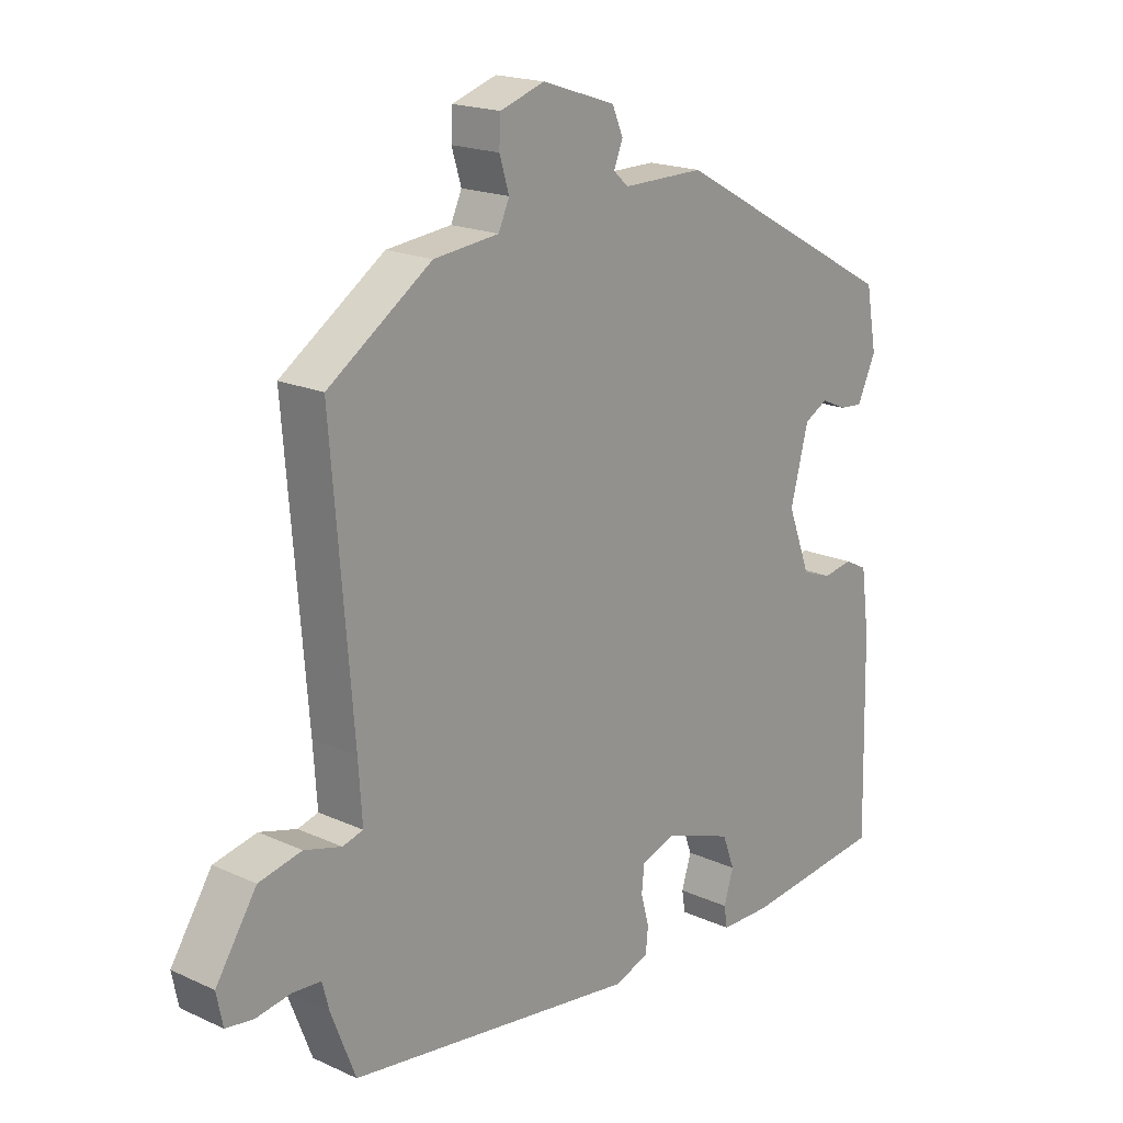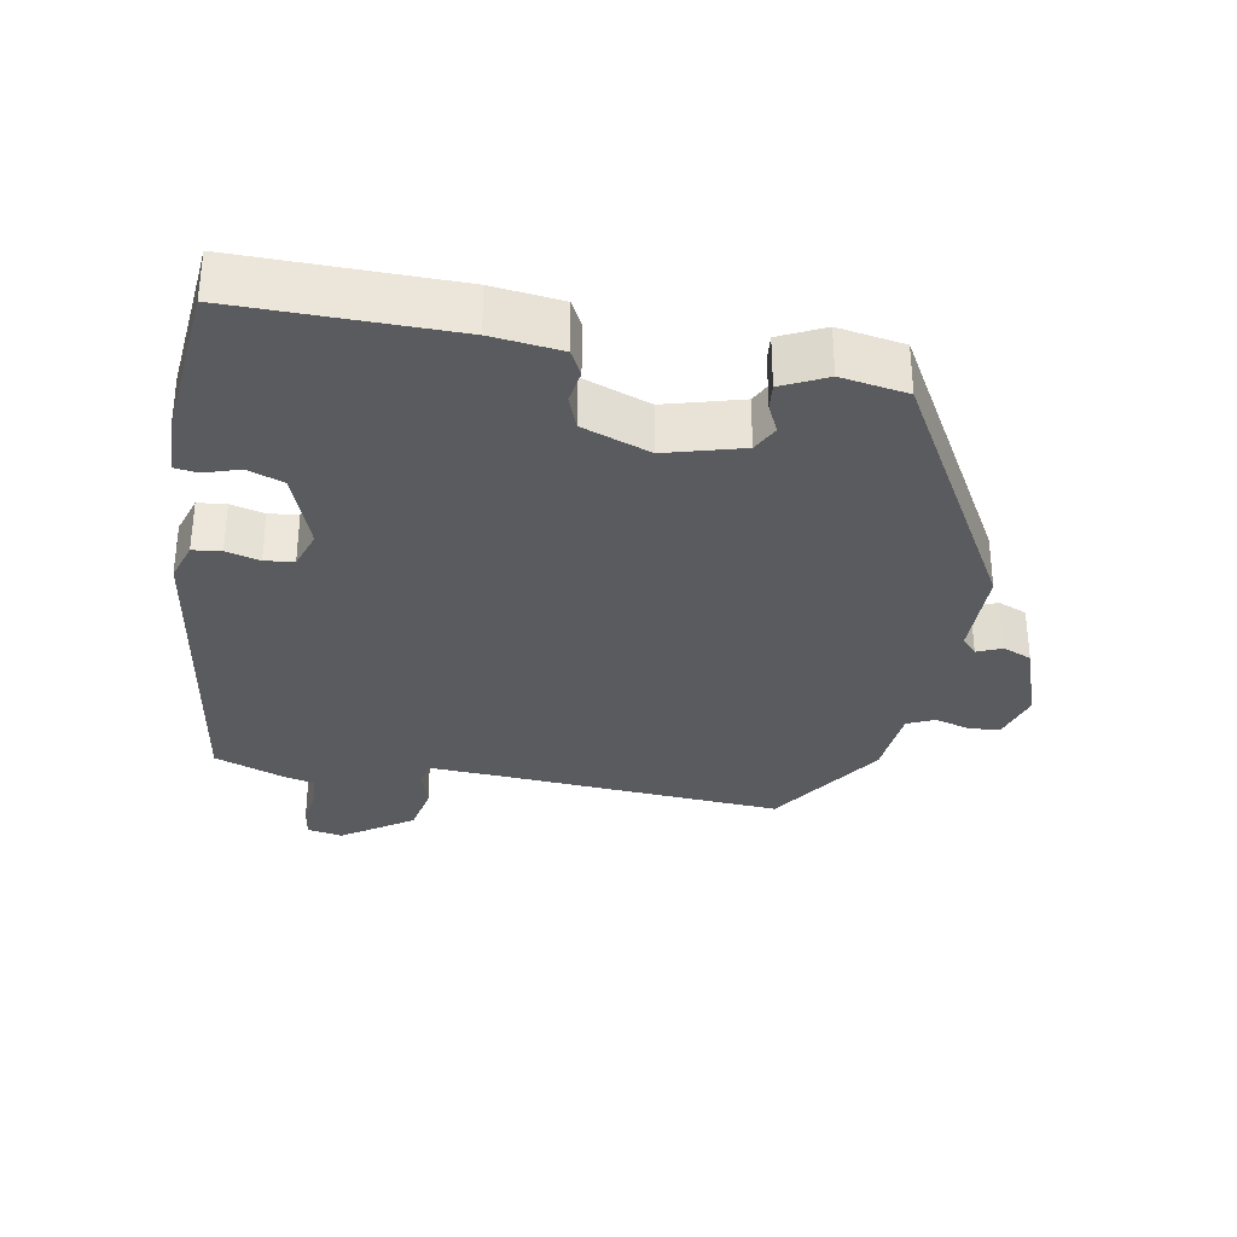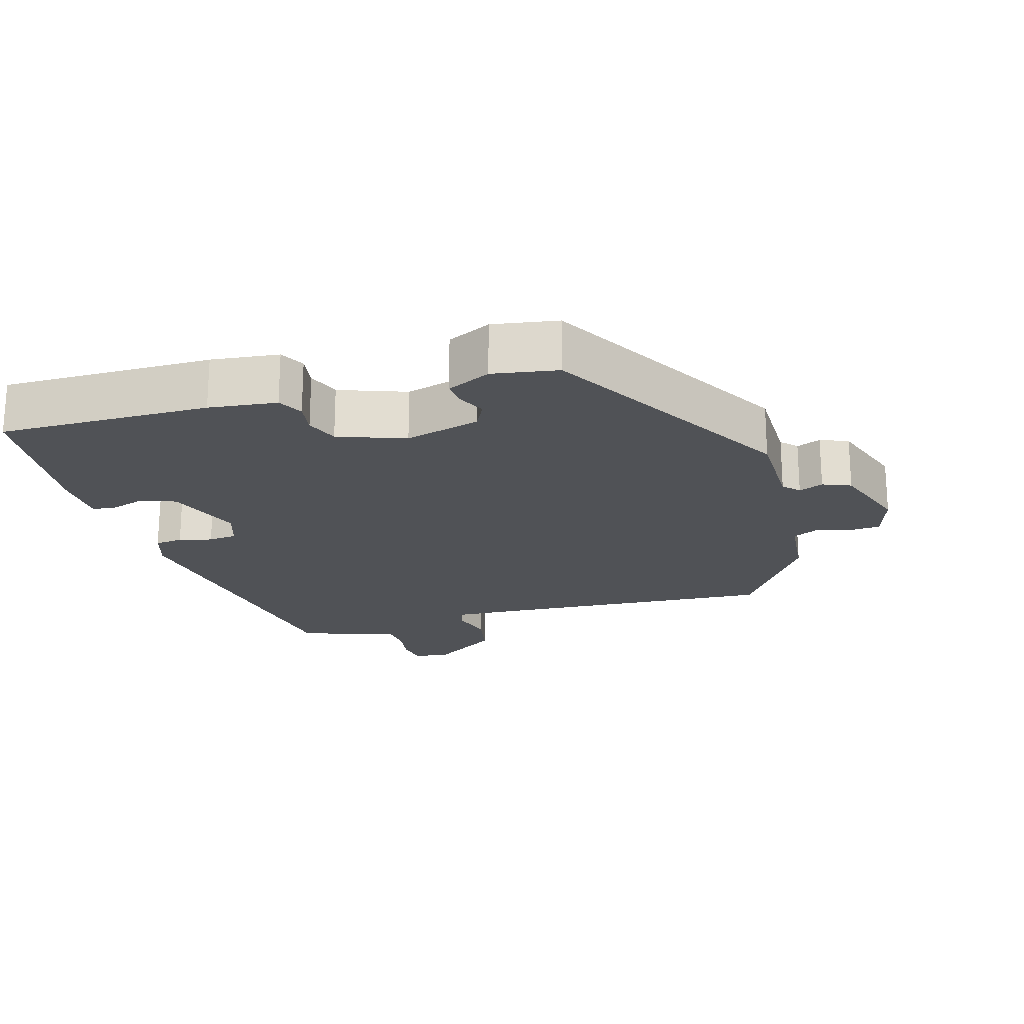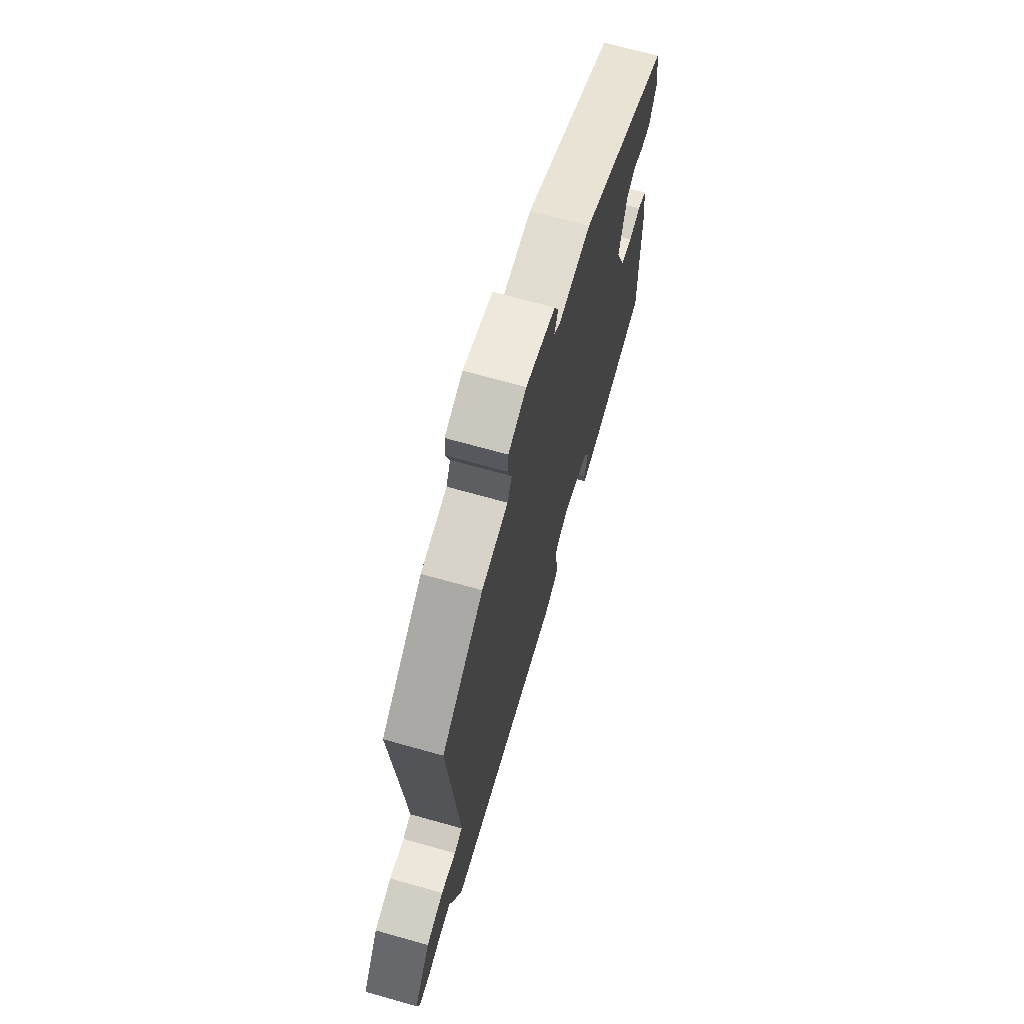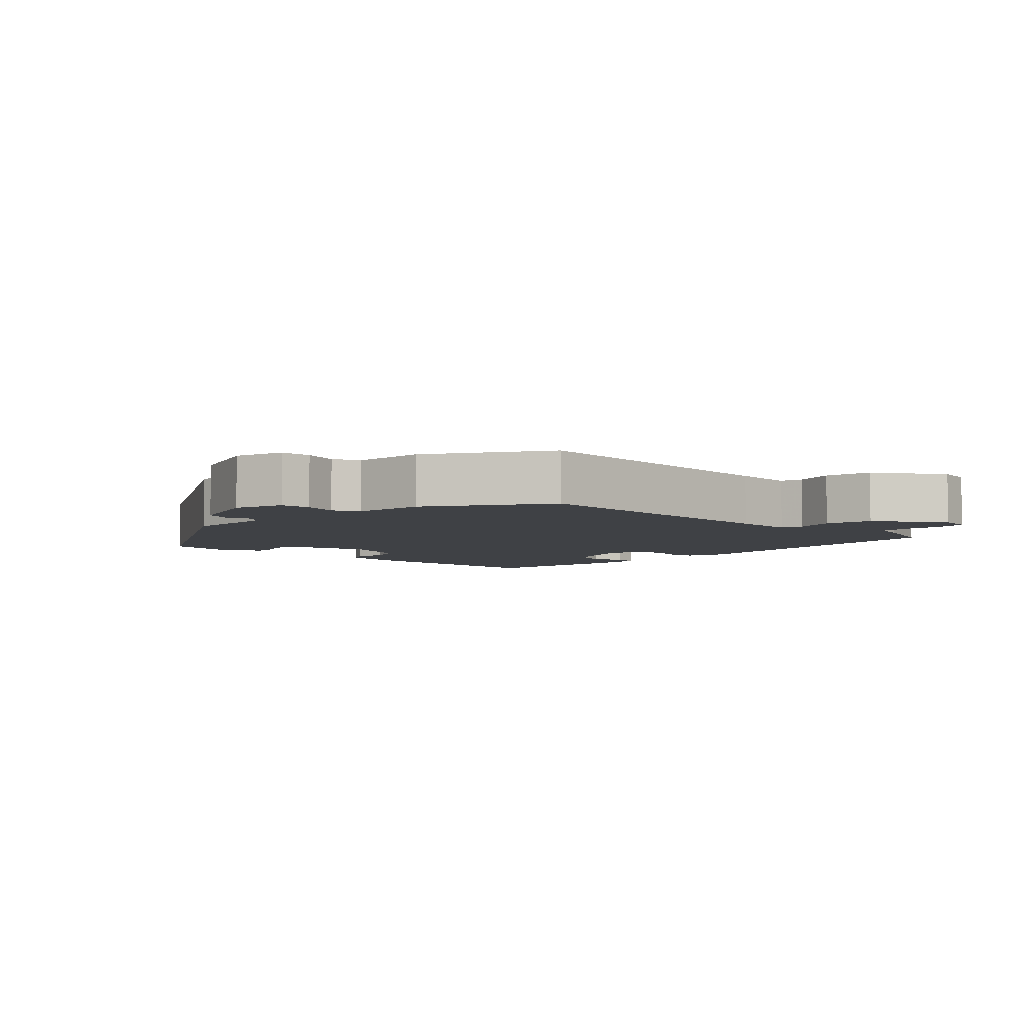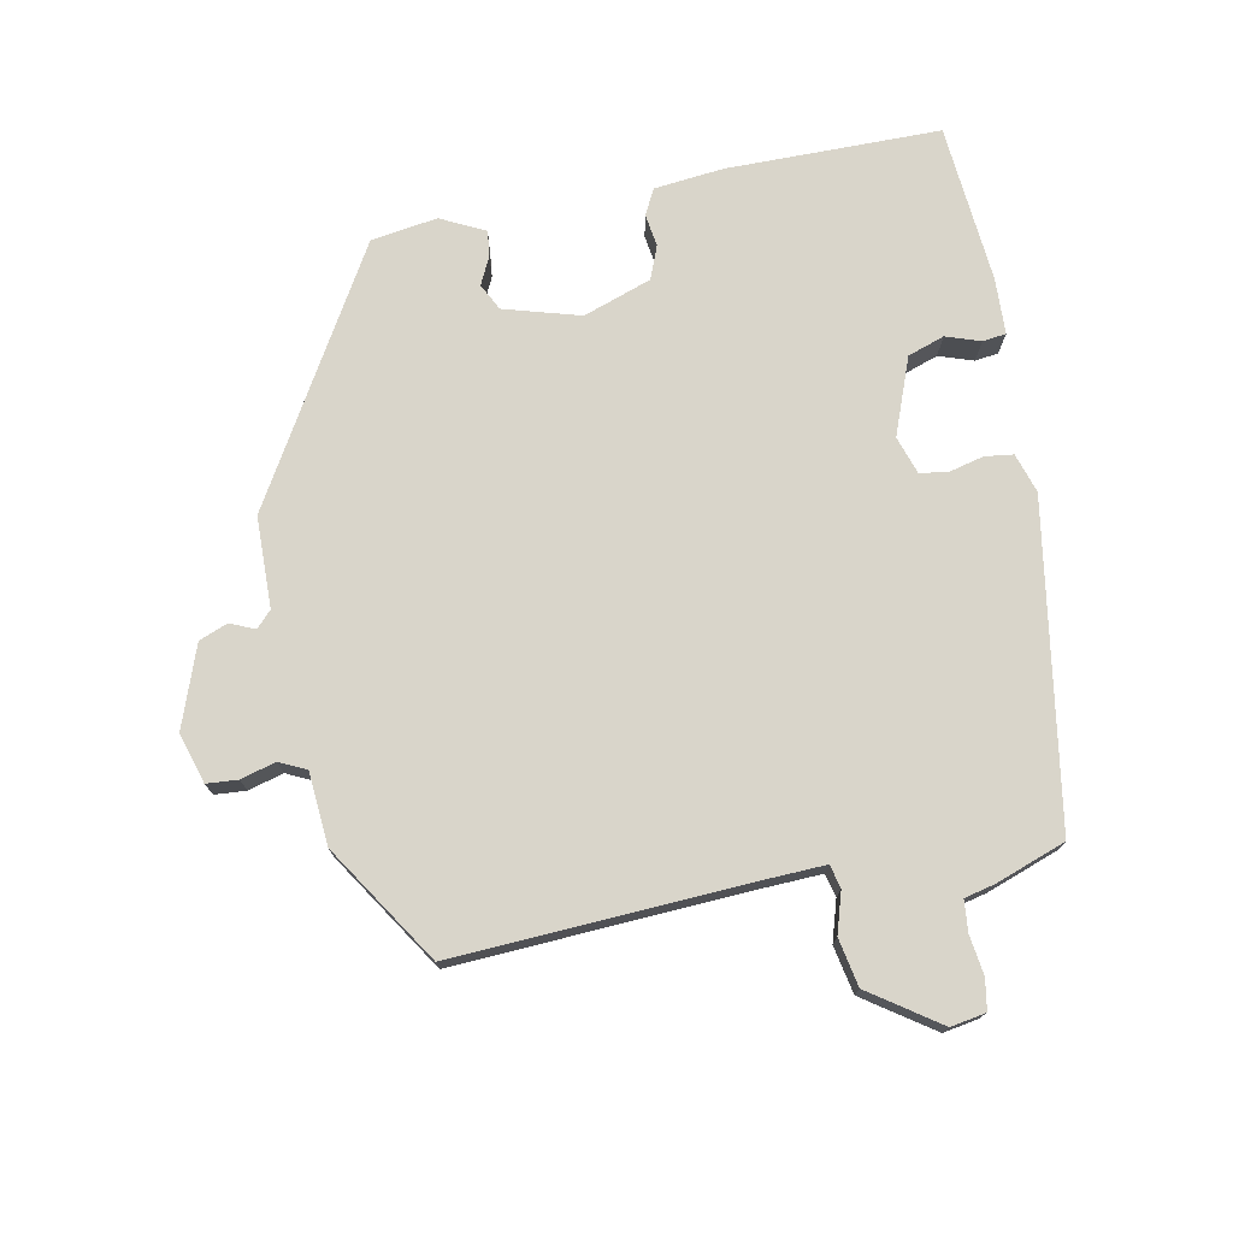
<metadata>
{"format":"obj","ext":"obj","renderer":"f3d","projection":"perspective","resolution":1024,"background":"white","views":[{"elev":18.7,"azim":131.1,"up":"+Z"},{"elev":-32.8,"azim":-99.3,"up":"+Y"},{"elev":-20.7,"azim":-72.8,"up":"+Y"},{"elev":69.2,"azim":105.7,"up":"+Z"},{"elev":-5.3,"azim":46.9,"up":"+Y"},{"elev":74.6,"azim":80.5,"up":"+Y"}]}
</metadata>
<code>
v -0.496 0.07 -0.459
v -0.489 0.07 -0.158
v -0.476 0.07 -0.061
v -0.44 0.07 -0.043
v -0.394 0.07 -0.051
v -0.347 0.07 -0.034
v -0.311 0.07 0.061
v -0.339 0.07 0.169
v -0.376 0.07 0.189
v -0.416 0.07 0.171
v -0.452 0.07 0.168
v -0.481 0.07 0.231
v -0.464 0.07 0.324
v -0.108 0.07 0.521
v 0.02 0.07 0.52
v 0.043 0.07 0.541
v 0.029 0.07 0.576
v 0.046 0.07 0.616
v 0.161 0.07 0.654
v 0.231 0.07 0.631
v 0.233 0.07 0.587
v 0.218 0.07 0.538
v 0.235 0.07 0.5
v 0.337 0.07 0.489
v 0.499 0.07 0.378
v 0.466 0.07 -0.032
v 0.46 0.07 -0.121
v 0.492 0.07 -0.13
v 0.55 0.07 -0.114
v 0.617 0.07 -0.129
v 0.681 0.07 -0.228
v 0.671 0.07 -0.277
v 0.628 0.07 -0.283
v 0.573 0.07 -0.274
v 0.529 0.07 -0.277
v 0.518 0.07 -0.319
v 0.48 0.07 -0.417
v 0.027 0.07 -0.478
v -0.028 0.07 -0.459
v -0.032 0.07 -0.419
v -0.019 0.07 -0.372
v -0.023 0.07 -0.331
v -0.076 0.07 -0.312
v -0.185 0.07 -0.35
v -0.204 0.07 -0.401
v -0.189 0.07 -0.45
v -0.194 0.07 -0.483
v -0.273 0.07 -0.484
v -0.496 0 -0.459
v -0.489 0 -0.158
v -0.476 0 -0.061
v -0.44 0 -0.043
v -0.394 0 -0.051
v -0.347 0 -0.034
v -0.311 0 0.061
v -0.339 0 0.169
v -0.376 0 0.189
v -0.416 0 0.171
v -0.452 0 0.168
v -0.481 0 0.231
v -0.464 0 0.324
v -0.108 0 0.521
v 0.02 0 0.52
v 0.043 0 0.541
v 0.029 0 0.576
v 0.046 0 0.616
v 0.161 0 0.654
v 0.231 0 0.631
v 0.233 0 0.587
v 0.218 0 0.538
v 0.235 0 0.5
v 0.337 0 0.489
v 0.499 0 0.378
v 0.466 0 -0.032
v 0.46 0 -0.121
v 0.492 0 -0.13
v 0.55 0 -0.114
v 0.617 0 -0.129
v 0.681 0 -0.228
v 0.671 0 -0.277
v 0.628 0 -0.283
v 0.573 0 -0.274
v 0.529 0 -0.277
v 0.518 0 -0.319
v 0.48 0 -0.417
v 0.027 0 -0.478
v -0.028 0 -0.459
v -0.032 0 -0.419
v -0.019 0 -0.372
v -0.023 0 -0.331
v -0.076 0 -0.312
v -0.185 0 -0.35
v -0.204 0 -0.401
v -0.189 0 -0.45
v -0.194 0 -0.483
v -0.273 0 -0.484
f 3 4 5
f 2 3 5
f 1 2 5
f 48 1 5
f 47 48 5
f 46 47 5
f 45 46 5
f 44 45 5 6
f 43 44 6 7
f 42 43 7 8
f 39 40 41
f 38 39 41
f 37 38 41
f 36 37 41
f 35 36 41
f 35 41 42
f 32 33 34
f 31 32 34
f 30 31 34
f 29 30 34
f 28 29 34
f 27 28 34 35
f 23 24 25 26
f 22 23 26 27
f 20 21 22
f 19 20 22
f 18 19 22
f 17 18 22
f 16 17 22
f 15 16 22 27
f 13 14 15
f 12 13 15
f 11 12 15
f 10 11 15
f 9 10 15
f 15 27 35
f 9 15 35
f 8 9 35
f 8 35 42
f 53 52 51
f 53 51 50
f 53 50 49
f 53 49 96
f 53 96 95
f 53 95 94
f 53 94 93
f 54 53 93 92
f 55 54 92 91
f 56 55 91 90
f 89 88 87
f 89 87 86
f 89 86 85
f 89 85 84
f 89 84 83
f 90 89 83
f 82 81 80
f 82 80 79
f 82 79 78
f 82 78 77
f 82 77 76
f 83 82 76 75
f 74 73 72 71
f 75 74 71 70
f 70 69 68
f 70 68 67
f 70 67 66
f 70 66 65
f 70 65 64
f 75 70 64 63
f 63 62 61
f 63 61 60
f 63 60 59
f 63 59 58
f 63 58 57
f 83 75 63
f 83 63 57
f 83 57 56
f 90 83 56
f 1 49 50 2
f 2 50 51 3
f 3 51 52 4
f 4 52 53 5
f 5 53 54 6
f 6 54 55 7
f 7 55 56 8
f 8 56 57 9
f 9 57 58 10
f 10 58 59 11
f 11 59 60 12
f 12 60 61 13
f 13 61 62 14
f 14 62 63 15
f 15 63 64 16
f 16 64 65 17
f 17 65 66 18
f 18 66 67 19
f 19 67 68 20
f 20 68 69 21
f 21 69 70 22
f 22 70 71 23
f 23 71 72 24
f 24 72 73 25
f 25 73 74 26
f 26 74 75 27
f 27 75 76 28
f 28 76 77 29
f 29 77 78 30
f 30 78 79 31
f 31 79 80 32
f 32 80 81 33
f 33 81 82 34
f 34 82 83 35
f 35 83 84 36
f 36 84 85 37
f 37 85 86 38
f 38 86 87 39
f 39 87 88 40
f 40 88 89 41
f 41 89 90 42
f 42 90 91 43
f 43 91 92 44
f 44 92 93 45
f 45 93 94 46
f 46 94 95 47
f 47 95 96 48
f 48 96 49 1

</code>
